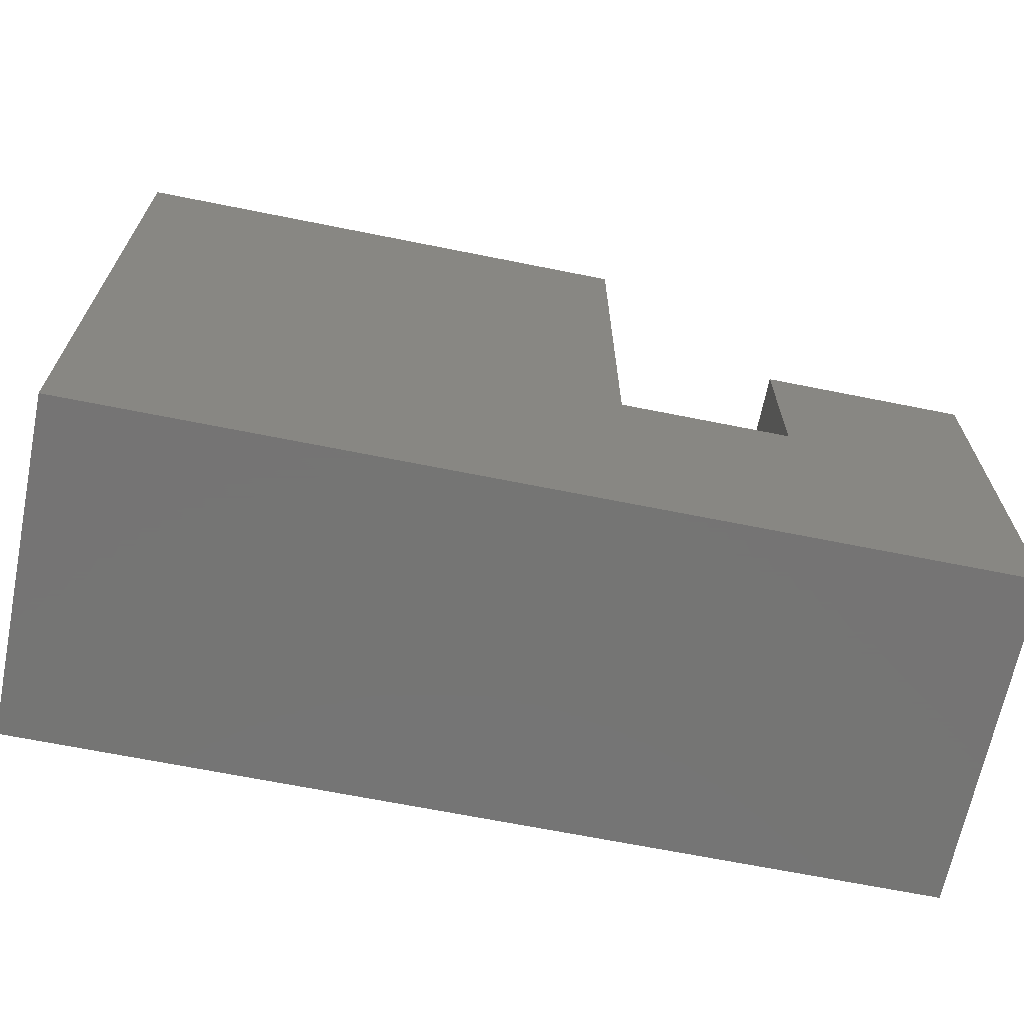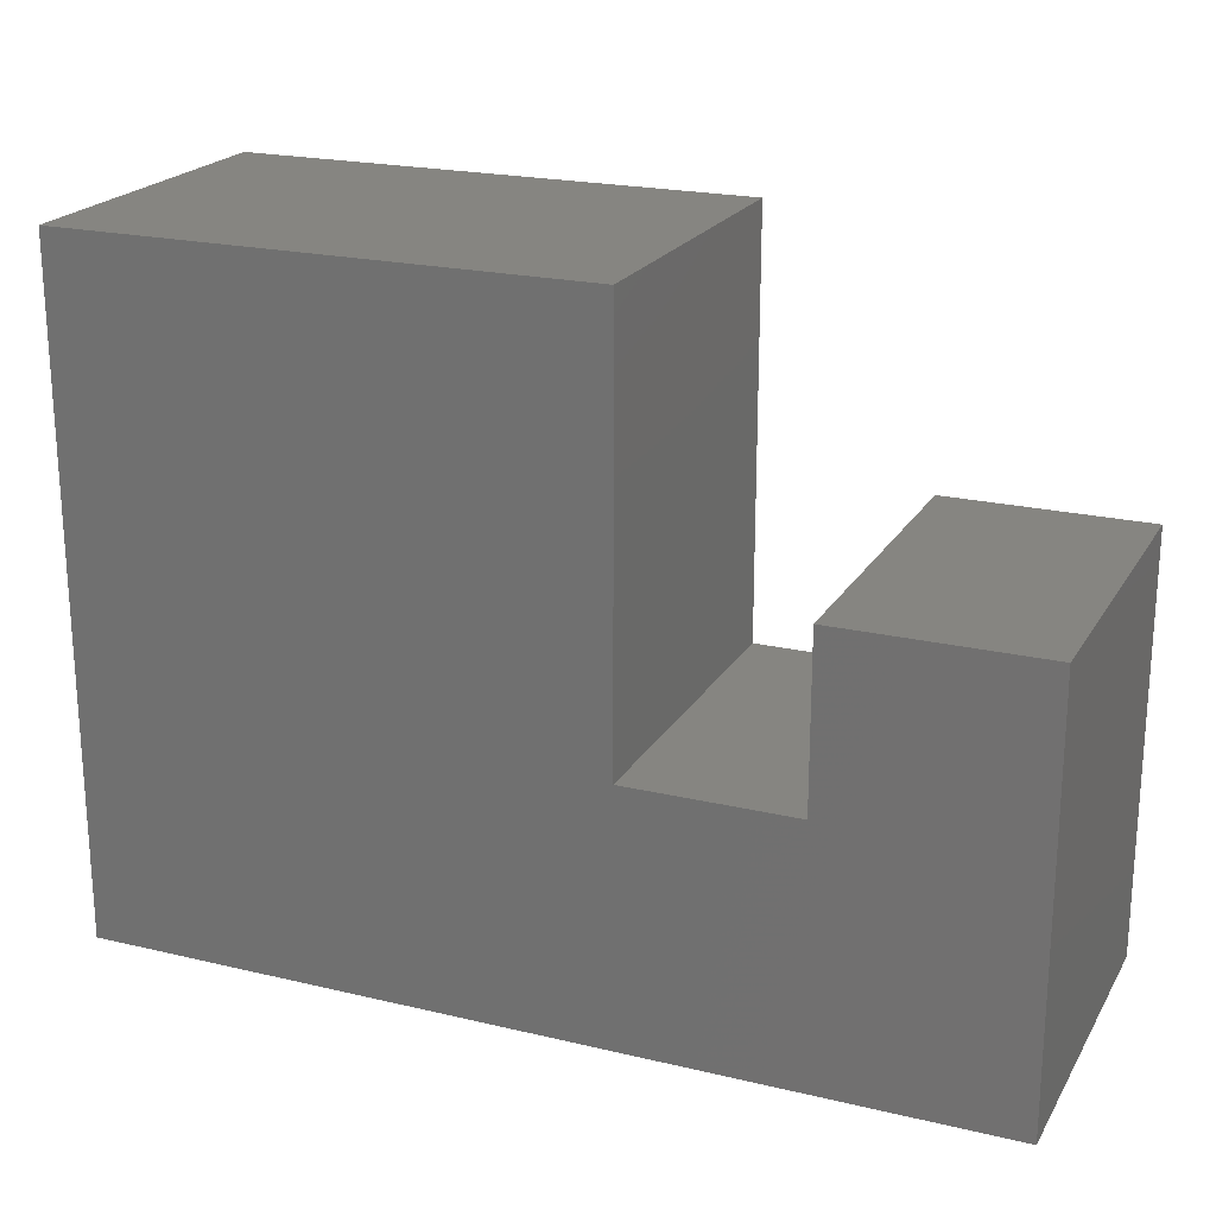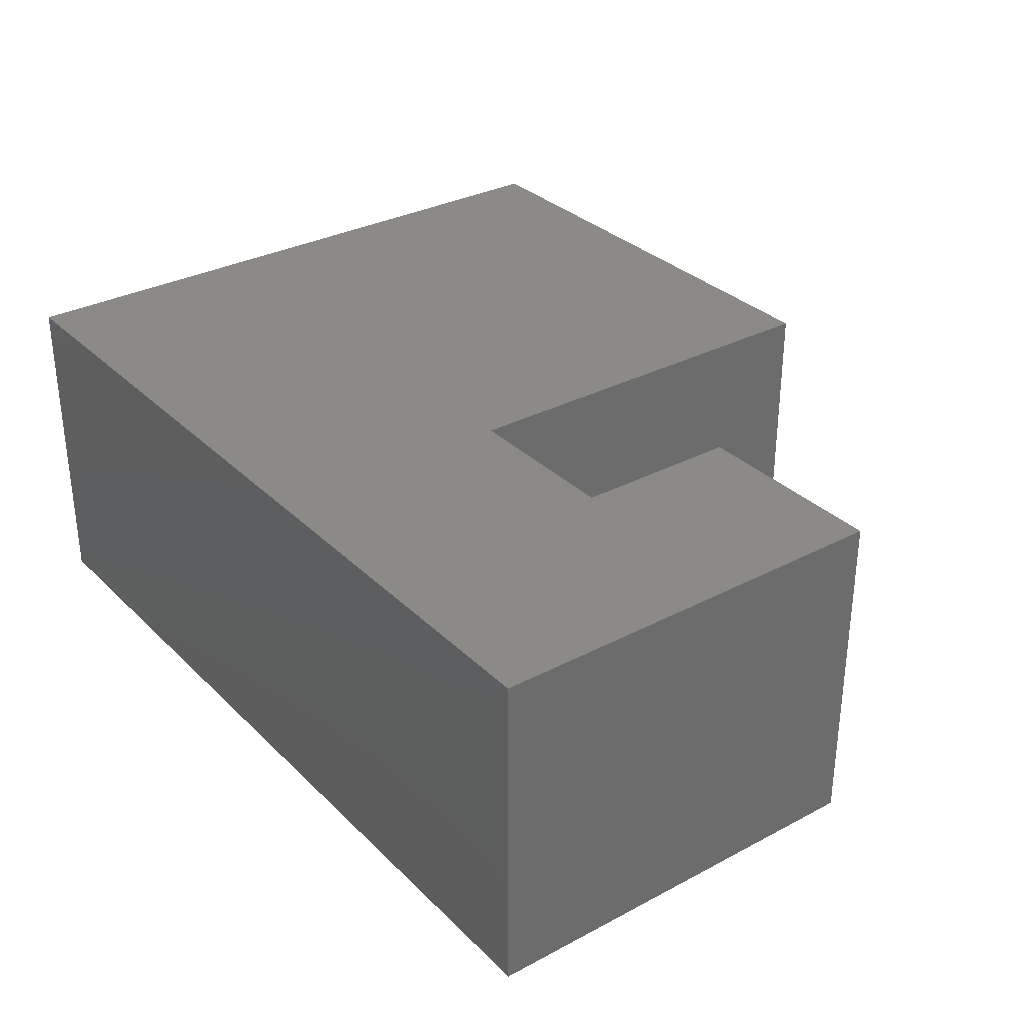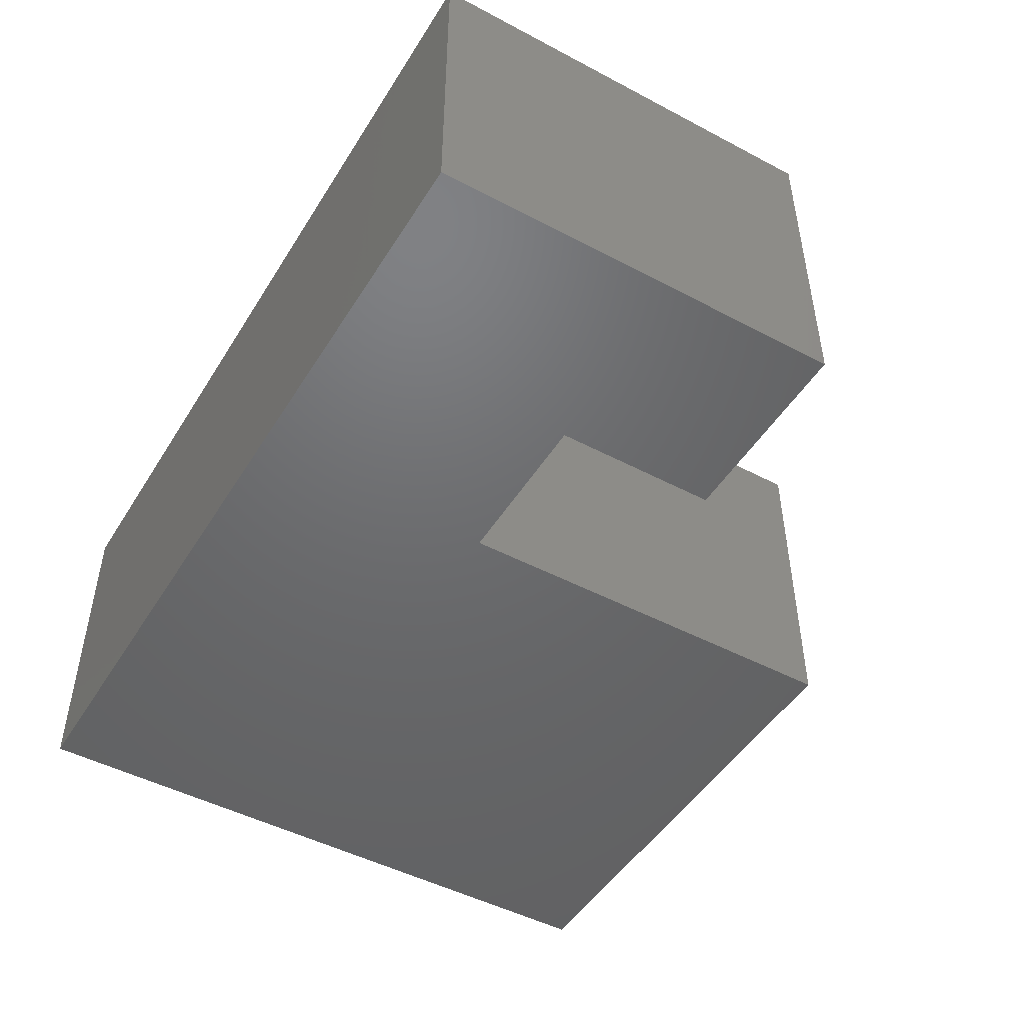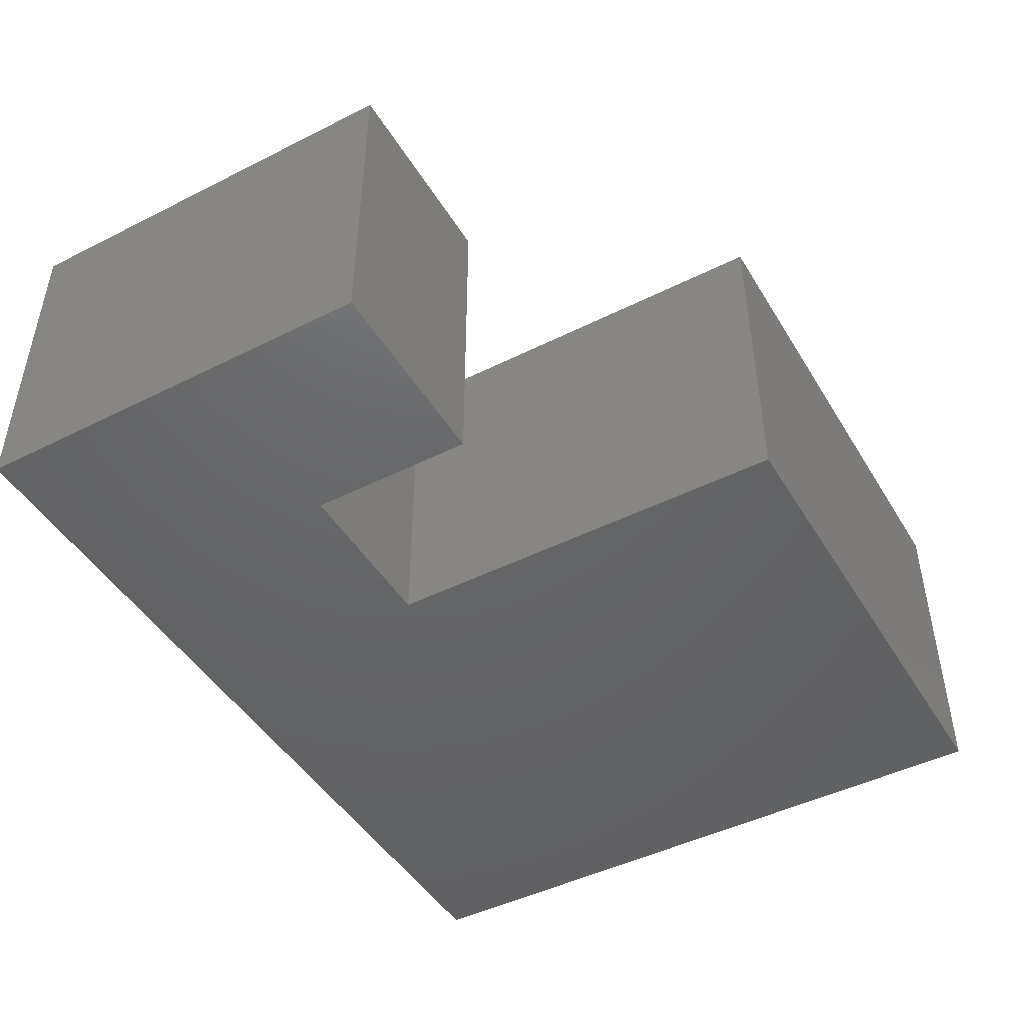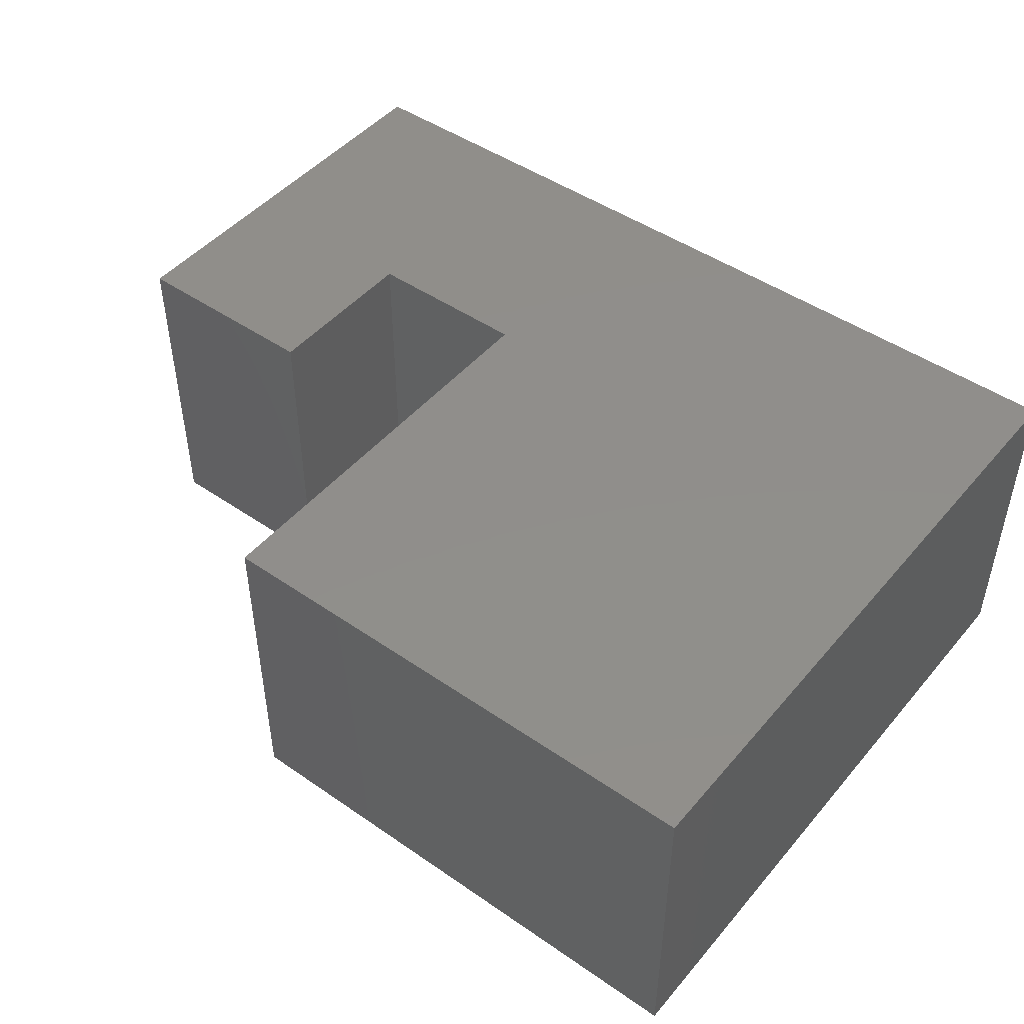
<metadata>
{"format":"stl","ext":"stl","renderer":"f3d","projection":"perspective","resolution":1024,"background":"white","views":[{"elev":-67.0,"azim":168.6,"up":"+Z"},{"elev":21.3,"azim":-157.1,"up":"+Z"},{"elev":31.7,"azim":-126.7,"up":"+Y"},{"elev":-48.1,"azim":-120.6,"up":"+Y"},{"elev":-46.3,"azim":-60.2,"up":"+Y"},{"elev":47.1,"azim":38.0,"up":"+Y"}]}
</metadata>
<code>
# stl→obj: 18 verts, 32 faces
v 149.5 158.2 -3
v 145.1 154.2 -3
v 145.1 158.2 -3
v 149.5 154.2 -3
v 155.7 158.2 -3
v 155.7 154.2 -3
v 155.7 154.2 5
v 155.7 158.2 5
v 149.5 154.2 0
v 149.5 154.2 5
v 147.5 154.2 0
v 145.1 154.2 2
v 147.5 154.2 2
v 145.1 158.2 2
v 149.5 158.2 0
v 147.5 158.2 0
v 149.5 158.2 5
v 147.5 158.2 2
f 1 2 3
f 2 1 4
f 5 4 1
f 4 5 6
f 5 7 6
f 7 5 8
f 7 9 6
f 9 7 10
f 6 2 4
f 2 6 11
f 2 11 12
f 11 6 9
f 12 11 13
f 14 2 12
f 2 14 3
f 5 15 8
f 15 5 16
f 8 15 17
f 14 1 3
f 1 14 16
f 1 16 5
f 16 14 18
f 16 13 11
f 13 16 18
f 17 9 10
f 9 17 15
f 9 16 11
f 16 9 15
f 13 14 12
f 14 13 18
f 7 17 10
f 17 7 8

</code>
